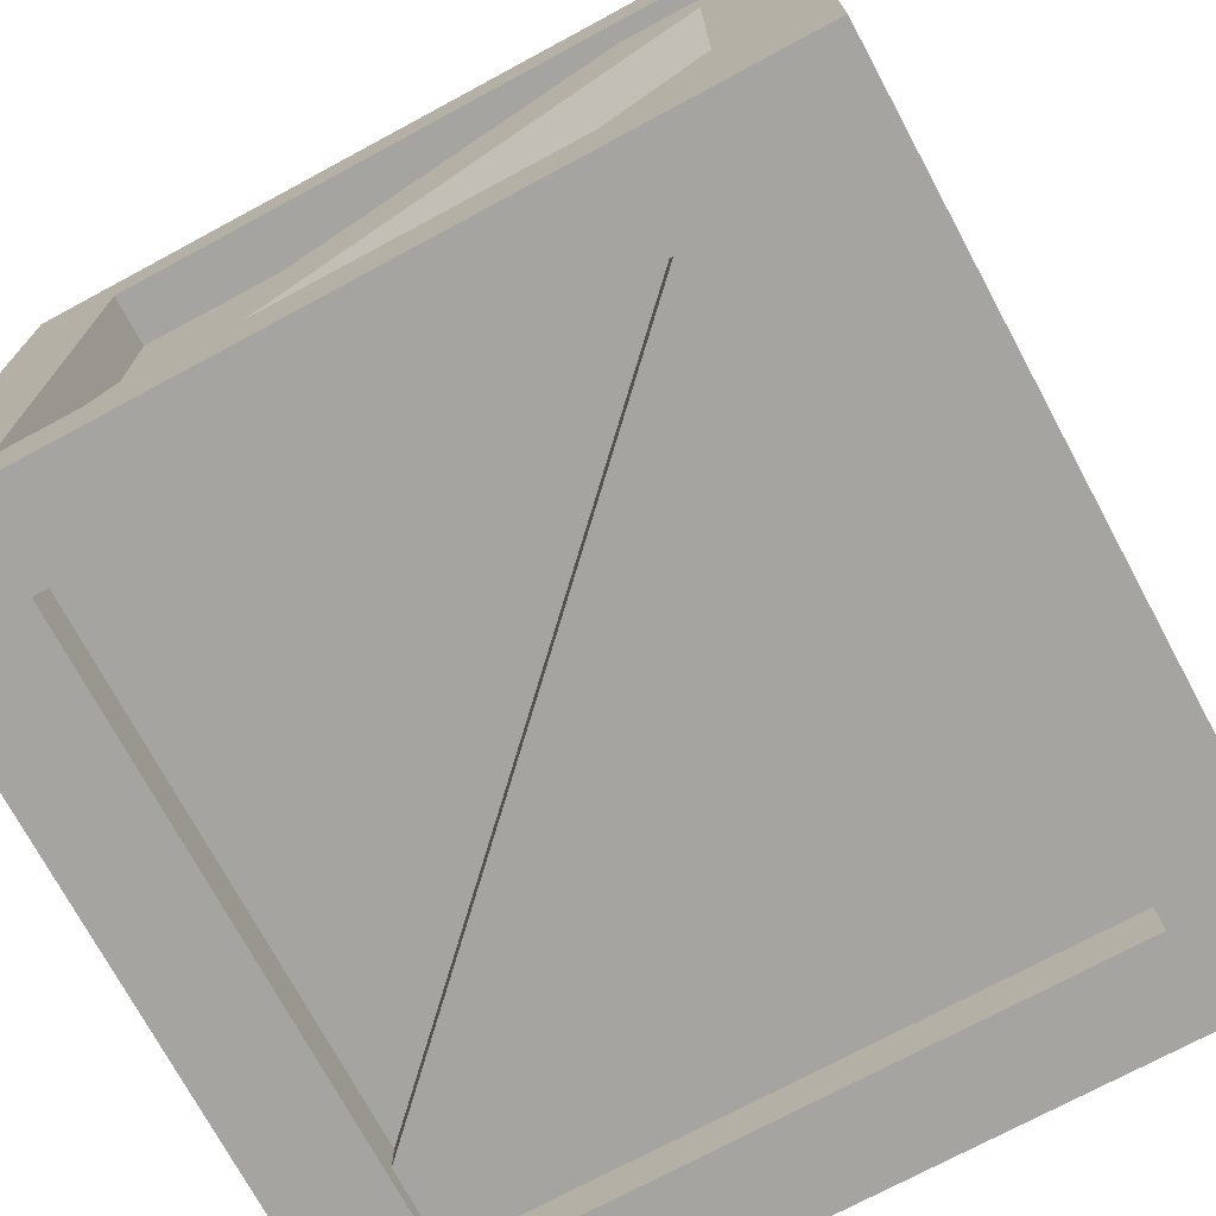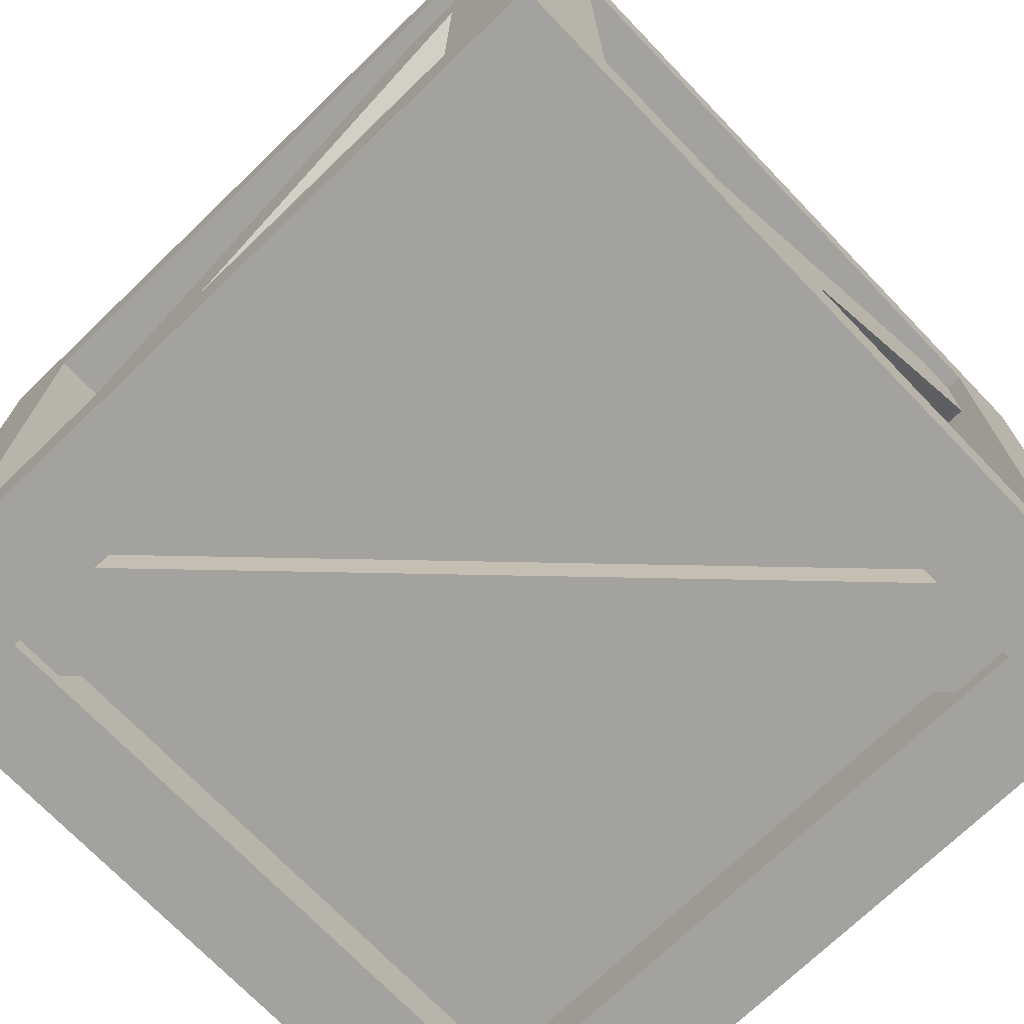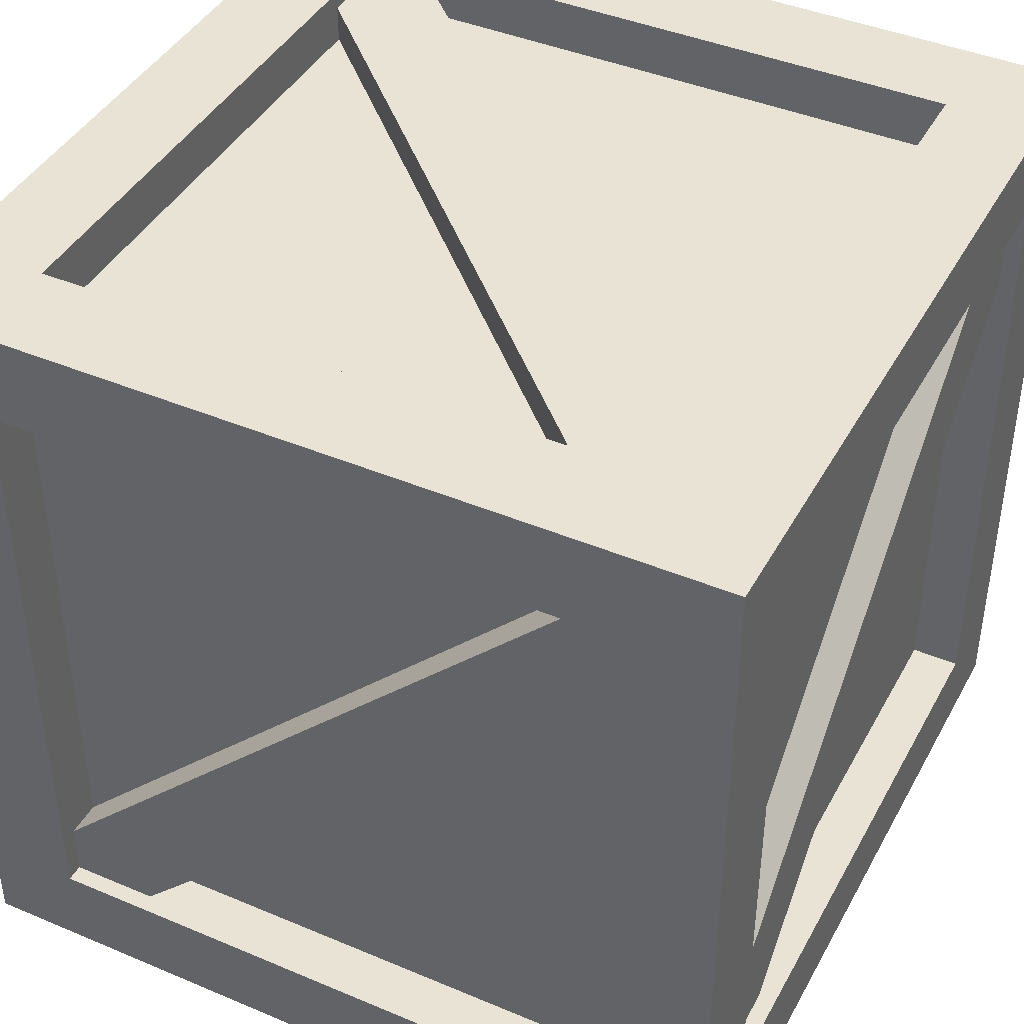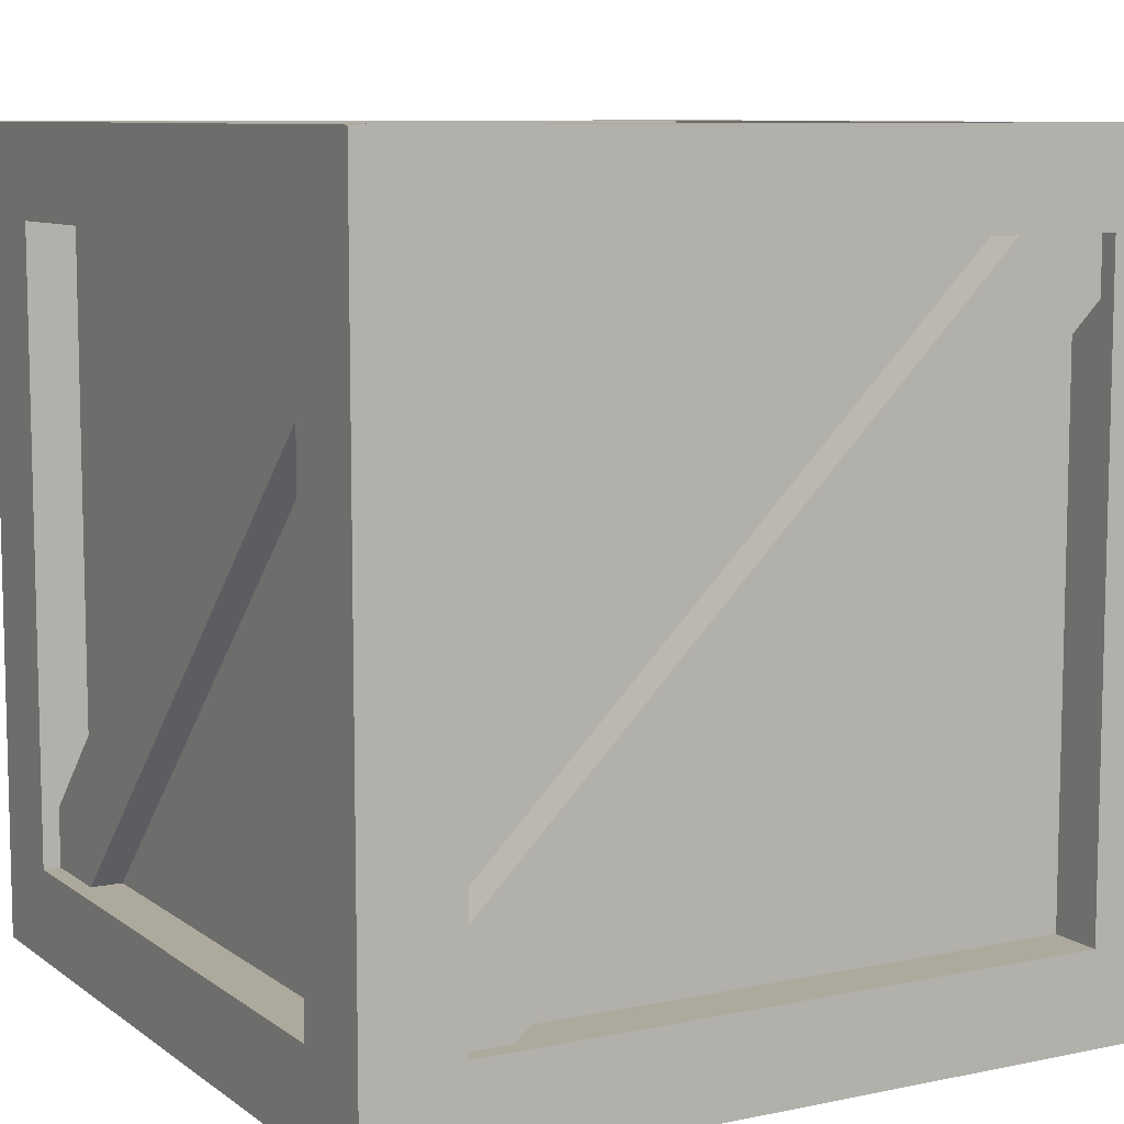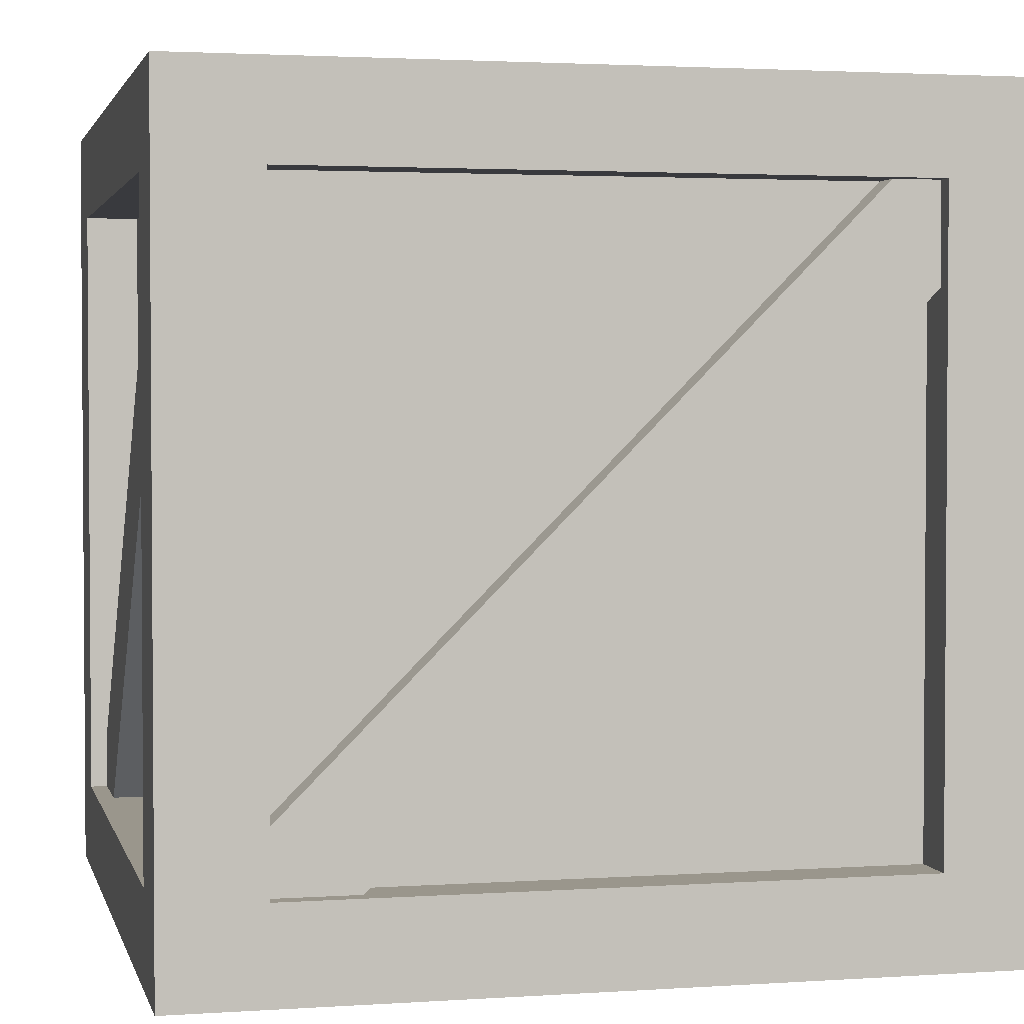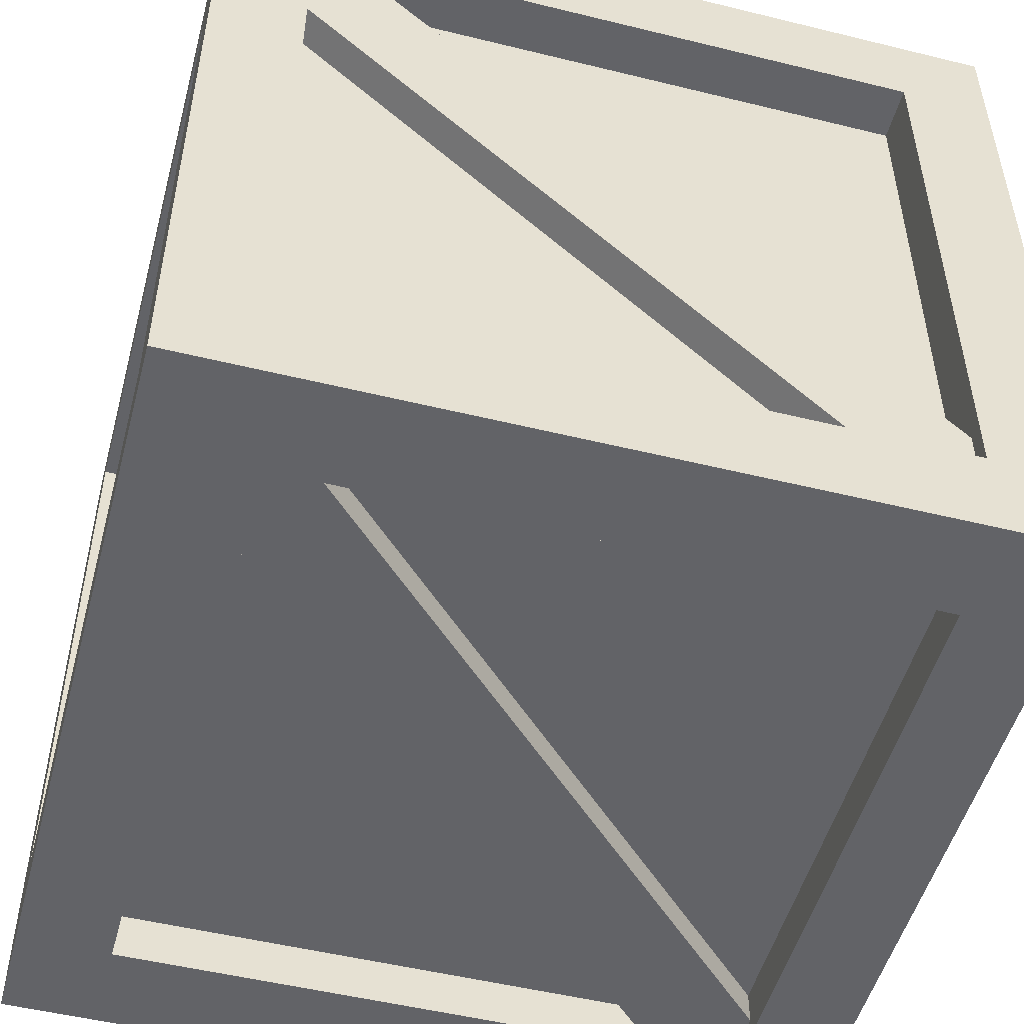
<metadata>
{"format":"obj","ext":"obj","renderer":"f3d","projection":"perspective","resolution":1024,"background":"white","views":[{"elev":-73.2,"azim":-151.7,"up":"+Y"},{"elev":-72.5,"azim":133.9,"up":"+Z"},{"elev":42.2,"azim":-63.2,"up":"+Z"},{"elev":8.8,"azim":60.7,"up":"+Z"},{"elev":2.5,"azim":-13.2,"up":"+Z"},{"elev":-51.0,"azim":-105.0,"up":"+Y"}]}
</metadata>
<code>
v 0.7438 0.05046 -0.5531
v 0.7438 1.328 0.7247
v 0.7438 1.466 0.5867
v 0.7438 0.1885 -0.6911
v 0.7438 0.1885 -0.6911
v 0.7438 1.466 0.5867
v 0.6185 1.466 0.5867
v 0.6185 0.1885 -0.6911
v 0.6185 0.05046 -0.5531
v 0.6185 1.328 0.7247
v 0.7438 1.328 0.7247
v 0.7438 0.05046 -0.5531
v -0.5873 0.1824 0.6729
v -0.5873 1.372 0.6729
v 0.5876 1.372 0.6729
v 0.5876 0.1824 0.6729
v -0.5879 1.46 0.6006
v -0.5879 1.46 -0.6005
v 0.5876 1.46 -0.6005
v 0.5876 1.46 0.6006
v -0.5873 1.372 -0.6728
v -0.5873 0.1824 -0.6728
v 0.5876 0.1824 -0.6728
v 0.5876 1.372 -0.6728
v -0.5879 0.0945 -0.6005
v -0.5879 0.0945 0.6006
v 0.5876 0.0945 0.6006
v 0.5876 0.0945 -0.6005
v 0.6734 0.1826 0.6004
v 0.6734 1.372 0.6004
v 0.6734 1.372 -0.6005
v 0.6734 0.1826 -0.6005
v -0.6733 0.1826 -0.6005
v -0.6733 1.372 -0.6005
v -0.6733 1.372 0.6004
v -0.6733 0.1826 0.6004
v -0.7772 0 0.7772
v -0.5873 0.1824 0.7772
v 0.5876 0.1824 0.7772
v 0.7772 0 0.7772
v 0.5876 1.372 0.7772
v 0.7772 1.554 0.7772
v -0.5873 1.372 0.7772
v -0.7772 1.554 0.7772
v -0.7772 1.554 -0.7772
v -0.5873 1.372 -0.7772
v 0.5876 1.372 -0.7772
v 0.7772 1.554 -0.7772
v 0.5876 0.1824 -0.7772
v 0.7772 0 -0.7772
v -0.5873 0.1824 -0.7772
v -0.7772 0 -0.7772
v -0.5873 0.1824 0.7772
v -0.5873 0.1824 0.6729
v 0.5876 0.1824 0.6729
v 0.5876 0.1824 0.7772
v 0.5876 0.1824 0.7772
v 0.5876 0.1824 0.6729
v 0.5876 1.372 0.6729
v 0.5876 1.372 0.7772
v 0.5876 1.372 0.7772
v 0.5876 1.372 0.6729
v -0.5873 1.372 0.6729
v -0.5873 1.372 0.7772
v -0.5873 1.372 0.7772
v -0.5873 1.372 0.6729
v -0.5873 0.1824 0.6729
v -0.5873 0.1824 0.7772
v -0.5873 1.372 -0.7772
v -0.5873 1.372 -0.6728
v 0.5876 1.372 -0.6728
v 0.5876 1.372 -0.7772
v 0.5876 1.372 -0.7772
v 0.5876 1.372 -0.6728
v 0.5876 0.1824 -0.6728
v 0.5876 0.1824 -0.7772
v 0.5876 0.1824 -0.7772
v 0.5876 0.1824 -0.6728
v -0.5873 0.1824 -0.6728
v -0.5873 0.1824 -0.7772
v -0.5873 0.1824 -0.7772
v -0.5873 0.1824 -0.6728
v -0.5873 1.372 -0.6728
v -0.5873 1.372 -0.7772
v 0.7772 0 0.7772
v 0.7772 0.1826 0.6004
v 0.7772 0.1826 -0.6005
v 0.7772 0 -0.7772
v 0.7772 1.372 -0.6005
v 0.7772 1.554 -0.7772
v 0.7772 1.372 0.6004
v 0.7772 1.554 0.7772
v -0.7772 0 -0.7772
v -0.7772 0.1826 -0.6005
v -0.7772 0.1826 0.6004
v -0.7772 0 0.7772
v -0.7772 1.372 0.6004
v -0.7772 1.554 0.7772
v -0.7772 1.372 -0.6005
v -0.7772 1.554 -0.7772
v 0.7772 0.1826 0.6004
v 0.6734 0.1826 0.6004
v 0.6734 0.1826 -0.6005
v 0.7772 0.1826 -0.6005
v 0.7772 0.1826 -0.6005
v 0.6734 0.1826 -0.6005
v 0.6734 1.372 -0.6005
v 0.7772 1.372 -0.6005
v 0.7772 1.372 -0.6005
v 0.6734 1.372 -0.6005
v 0.6734 1.372 0.6004
v 0.7772 1.372 0.6004
v 0.7772 1.372 0.6004
v 0.6734 1.372 0.6004
v 0.6734 0.1826 0.6004
v 0.7772 0.1826 0.6004
v -0.7772 0.1826 -0.6005
v -0.6733 0.1826 -0.6005
v -0.6733 0.1826 0.6004
v -0.7772 0.1826 0.6004
v -0.7772 0.1826 0.6004
v -0.6733 0.1826 0.6004
v -0.6733 1.372 0.6004
v -0.7772 1.372 0.6004
v -0.7772 1.372 0.6004
v -0.6733 1.372 0.6004
v -0.6733 1.372 -0.6005
v -0.7772 1.372 -0.6005
v -0.7772 1.372 -0.6005
v -0.6733 1.372 -0.6005
v -0.6733 0.1826 -0.6005
v -0.7772 0.1826 -0.6005
v -0.7772 1.554 0.7772
v -0.5879 1.554 0.6006
v 0.5876 1.554 0.6006
v 0.7772 1.554 0.7772
v 0.5876 1.554 -0.6005
v 0.7772 1.554 -0.7772
v -0.5879 1.554 -0.6005
v -0.7772 1.554 -0.7772
v -0.7772 0 -0.7772
v -0.5879 0 -0.6005
v 0.5876 0 -0.6005
v 0.7772 0 -0.7772
v 0.5876 0 0.6006
v 0.7772 0 0.7772
v -0.5879 0 0.6006
v -0.7772 0 0.7772
v -0.5879 1.554 0.6006
v -0.5879 1.46 0.6006
v 0.5876 1.46 0.6006
v 0.5876 1.554 0.6006
v 0.5876 1.554 0.6006
v 0.5876 1.46 0.6006
v 0.5876 1.46 -0.6005
v 0.5876 1.554 -0.6005
v 0.5876 1.554 -0.6005
v 0.5876 1.46 -0.6005
v -0.5879 1.46 -0.6005
v -0.5879 1.554 -0.6005
v -0.5879 1.554 -0.6005
v -0.5879 1.46 -0.6005
v -0.5879 1.46 0.6006
v -0.5879 1.554 0.6006
v -0.5879 0 -0.6005
v -0.5879 0.0945 -0.6005
v 0.5876 0.0945 -0.6005
v 0.5876 0 -0.6005
v 0.5876 0 -0.6005
v 0.5876 0.0945 -0.6005
v 0.5876 0.0945 0.6006
v 0.5876 0 0.6006
v 0.5876 0 0.6006
v 0.5876 0.0945 0.6006
v -0.5879 0.0945 0.6006
v -0.5879 0 0.6006
v -0.5879 0 0.6006
v -0.5879 0.0945 0.6006
v -0.5879 0.0945 -0.6005
v -0.5879 0 -0.6005
v -0.7438 0.05046 0.5531
v -0.7438 1.328 -0.7247
v -0.7438 1.466 -0.5867
v -0.7438 0.1885 0.6911
v -0.7438 0.1885 0.6911
v -0.7438 1.466 -0.5867
v -0.6185 1.466 -0.5867
v -0.6185 0.1885 0.6911
v -0.6185 0.05046 0.5531
v -0.6185 1.328 -0.7247
v -0.7438 1.328 -0.7247
v -0.7438 0.05046 0.5531
v -0.7267 0.224 0.7438
v 0.5511 1.502 0.7438
v 0.6891 1.364 0.7438
v -0.5887 0.08603 0.7438
v -0.5887 0.08603 0.7438
v 0.6891 1.364 0.7438
v 0.6891 1.364 0.6185
v -0.5887 0.08603 0.6185
v -0.7267 0.224 0.6185
v 0.5511 1.502 0.6185
v 0.5511 1.502 0.7438
v -0.7267 0.224 0.7438
v 0.7267 0.224 -0.7438
v -0.5511 1.502 -0.7438
v -0.6891 1.364 -0.7438
v 0.5887 0.08603 -0.7438
v 0.5887 0.08603 -0.7438
v -0.6891 1.364 -0.7438
v -0.6891 1.364 -0.6185
v 0.5887 0.08603 -0.6185
v 0.7267 0.224 -0.6185
v -0.5511 1.502 -0.6185
v -0.5511 1.502 -0.7438
v 0.7267 0.224 -0.7438
v -0.7267 1.521 0.5531
v 0.5511 1.521 -0.7247
v 0.6891 1.521 -0.5867
v -0.5887 1.521 0.6911
v -0.5887 1.521 0.6911
v 0.6891 1.521 -0.5867
v 0.6891 1.396 -0.5867
v -0.5887 1.396 0.6911
v -0.7267 1.396 0.5531
v 0.5511 1.396 -0.7247
v 0.5511 1.521 -0.7247
v -0.7267 1.521 0.5531
v 0.7267 0.03339 0.5531
v -0.5511 0.03339 -0.7247
v -0.6891 0.03339 -0.5867
v 0.5887 0.03339 0.6911
v 0.5887 0.03339 0.6911
v -0.6891 0.03339 -0.5867
v -0.6891 0.1587 -0.5867
v 0.5887 0.1587 0.6911
v 0.7267 0.1587 0.5531
v -0.5511 0.1587 -0.7247
v -0.5511 0.03339 -0.7247
v 0.7267 0.03339 0.5531
g crate_02_(14)_634_228
f 1 3 2
f 1 4 3
f 5 7 6
f 5 8 7
f 9 11 10
f 9 12 11
f 13 15 14
f 13 16 15
f 17 19 18
f 17 20 19
f 21 23 22
f 21 24 23
f 25 27 26
f 25 28 27
f 29 31 30
f 29 32 31
f 33 35 34
f 33 36 35
f 37 39 38
f 37 40 39
f 40 41 39
f 40 42 41
f 42 43 41
f 42 44 43
f 44 38 43
f 44 37 38
f 45 47 46
f 45 48 47
f 48 49 47
f 48 50 49
f 50 51 49
f 50 52 51
f 52 46 51
f 52 45 46
f 53 55 54
f 53 56 55
f 57 59 58
f 57 60 59
f 61 63 62
f 61 64 63
f 65 67 66
f 65 68 67
f 69 71 70
f 69 72 71
f 73 75 74
f 73 76 75
f 77 79 78
f 77 80 79
f 81 83 82
f 81 84 83
f 85 87 86
f 85 88 87
f 88 89 87
f 88 90 89
f 90 91 89
f 90 92 91
f 92 86 91
f 92 85 86
f 93 95 94
f 93 96 95
f 96 97 95
f 96 98 97
f 98 99 97
f 98 100 99
f 100 94 99
f 100 93 94
f 101 103 102
f 101 104 103
f 105 107 106
f 105 108 107
f 109 111 110
f 109 112 111
f 113 115 114
f 113 116 115
f 117 119 118
f 117 120 119
f 121 123 122
f 121 124 123
f 125 127 126
f 125 128 127
f 129 131 130
f 129 132 131
f 133 135 134
f 133 136 135
f 136 137 135
f 136 138 137
f 138 139 137
f 138 140 139
f 140 134 139
f 140 133 134
f 141 143 142
f 141 144 143
f 144 145 143
f 144 146 145
f 146 147 145
f 146 148 147
f 148 142 147
f 148 141 142
f 149 151 150
f 149 152 151
f 153 155 154
f 153 156 155
f 157 159 158
f 157 160 159
f 161 163 162
f 161 164 163
f 165 167 166
f 165 168 167
f 169 171 170
f 169 172 171
f 173 175 174
f 173 176 175
f 177 179 178
f 177 180 179
f 181 183 182
f 181 184 183
f 185 187 186
f 185 188 187
f 189 191 190
f 189 192 191
f 193 195 194
f 193 196 195
f 197 199 198
f 197 200 199
f 201 203 202
f 201 204 203
f 205 207 206
f 205 208 207
f 209 211 210
f 209 212 211
f 213 215 214
f 213 216 215
f 217 219 218
f 217 220 219
f 221 223 222
f 221 224 223
f 225 227 226
f 225 228 227
f 229 231 230
f 229 232 231
f 233 235 234
f 233 236 235
f 237 239 238
f 237 240 239

</code>
